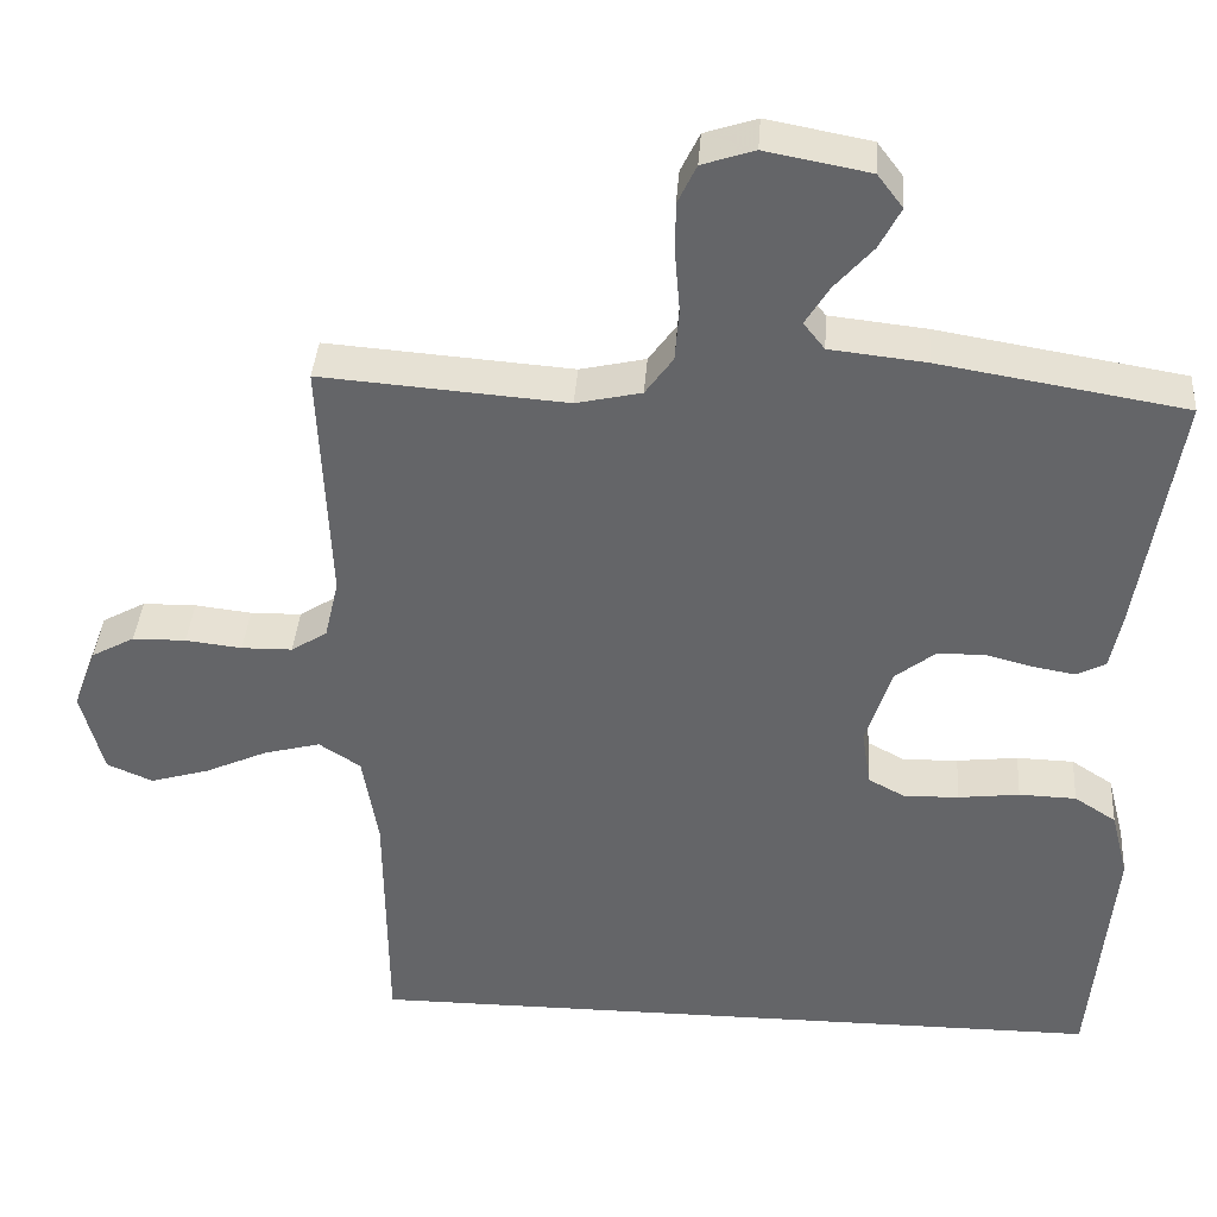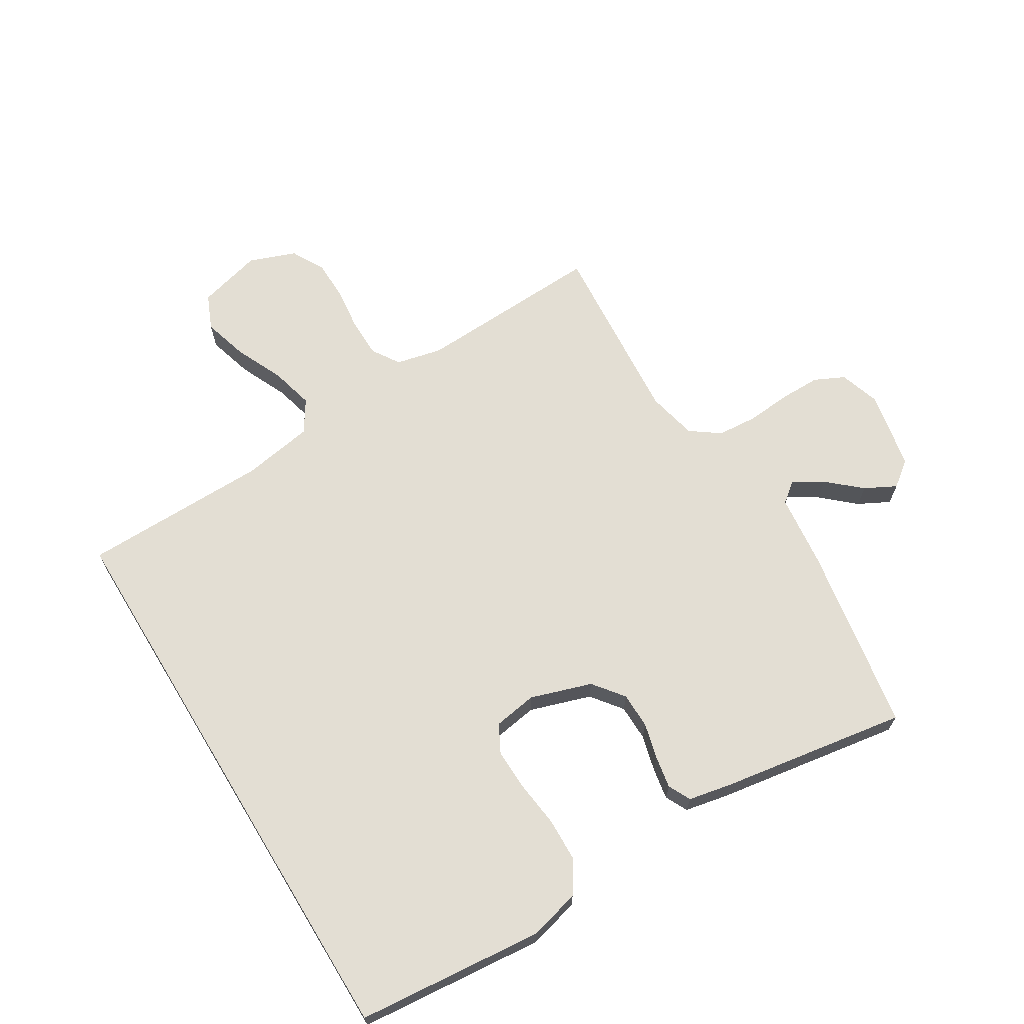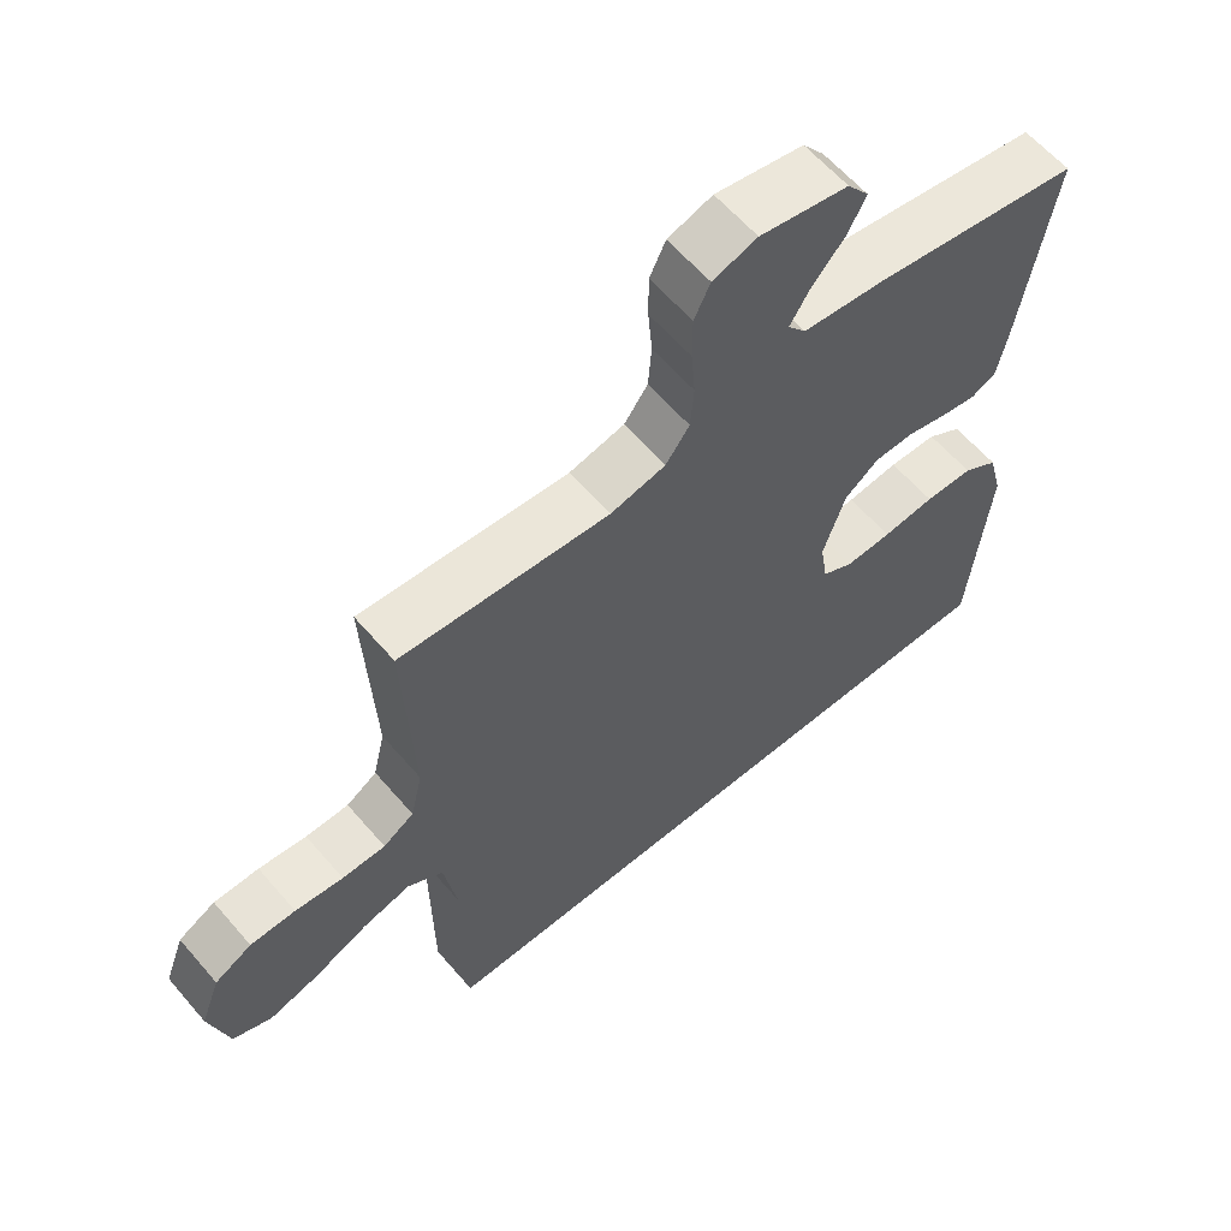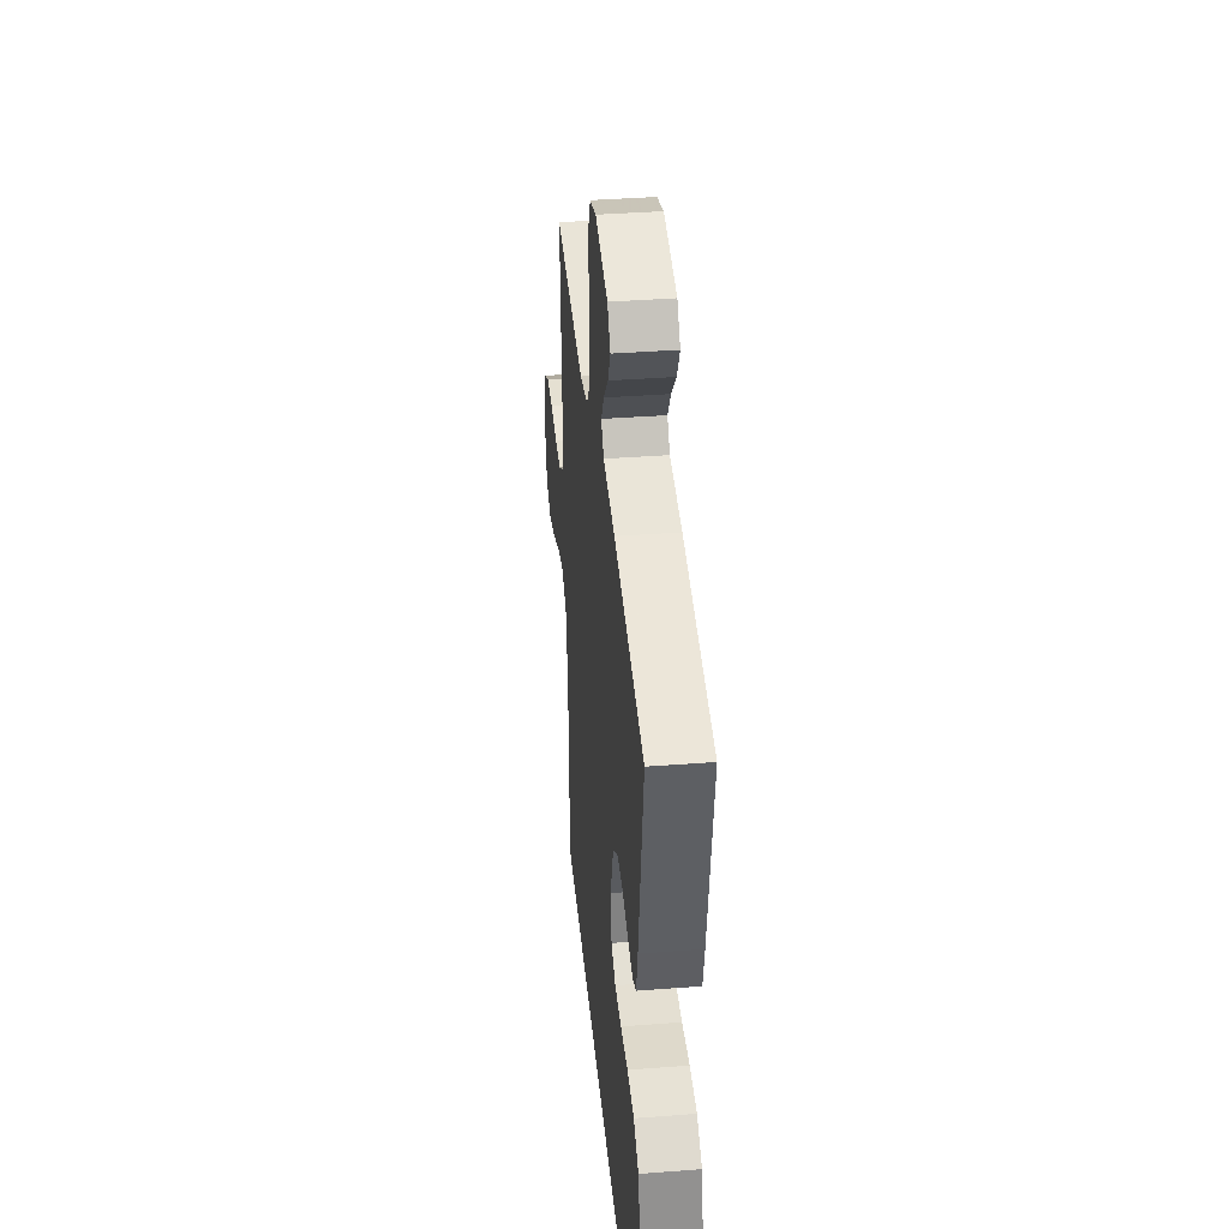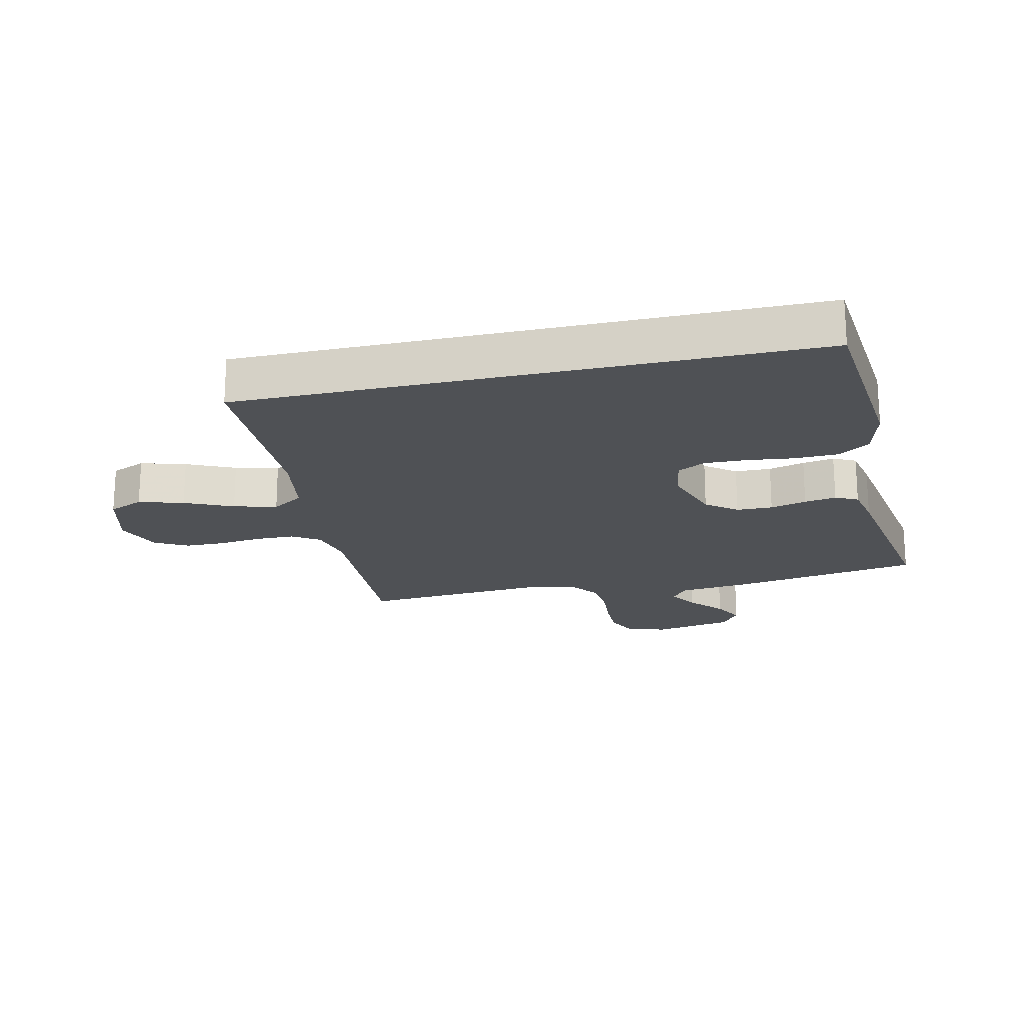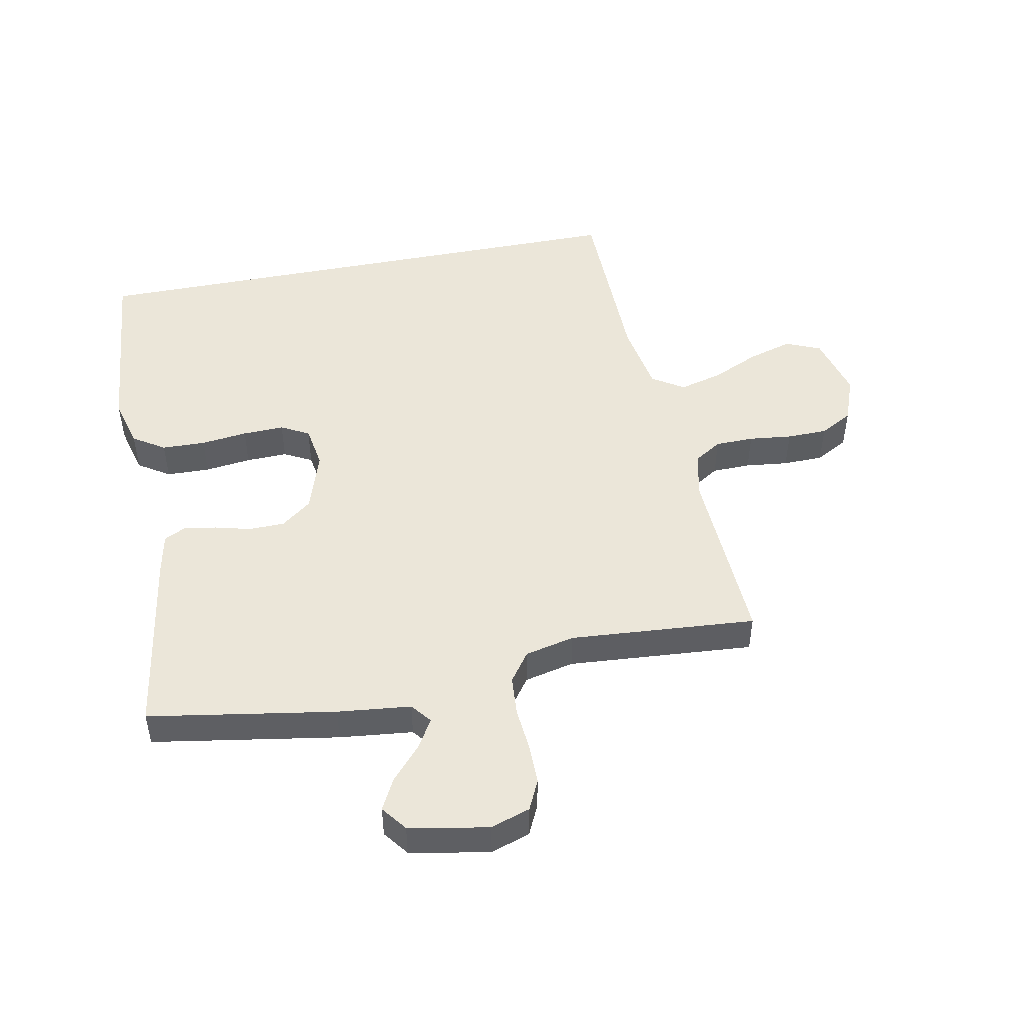
<metadata>
{"format":"obj","ext":"obj","renderer":"f3d","projection":"perspective","resolution":1024,"background":"white","views":[{"elev":38.0,"azim":-176.0,"up":"+Z"},{"elev":67.2,"azim":-121.4,"up":"+Y"},{"elev":61.0,"azim":139.5,"up":"+Z"},{"elev":38.7,"azim":-95.5,"up":"+Z"},{"elev":-19.9,"azim":-167.1,"up":"+Y"},{"elev":48.3,"azim":-11.2,"up":"+Y"}]}
</metadata>
<code>
v -0.466 0.07 -0.5
v -0.494 0.07 -0.2
v -0.473 0.07 -0.118
v -0.422 0.07 -0.085
v -0.352 0.07 -0.083
v -0.277 0.07 -0.092
v -0.21 0.07 -0.094
v -0.165 0.07 -0.07
v -0.154 0.07 0
v -0.186 0.07 0.098
v -0.235 0.07 0.136
v -0.293 0.07 0.137
v -0.351 0.07 0.122
v -0.402 0.07 0.113
v -0.438 0.07 0.131
v -0.452 0.07 0.2
v -0.5 0.07 0.5
v -0.2 0.07 0.55
v -0.082 0.07 0.563
v -0.056 0.07 0.596
v -0.085 0.07 0.643
v -0.132 0.07 0.696
v -0.158 0.07 0.746
v -0.127 0.07 0.787
v 0 0.07 0.811
v 0.064 0.07 0.79
v 0.087 0.07 0.742
v 0.087 0.07 0.677
v 0.081 0.07 0.606
v 0.086 0.07 0.542
v 0.12 0.07 0.495
v 0.2 0.07 0.477
v 0.5 0.07 0.5
v 0.487 0.07 0.2
v 0.504 0.07 0.126
v 0.548 0.07 0.098
v 0.61 0.07 0.097
v 0.679 0.07 0.105
v 0.744 0.07 0.104
v 0.797 0.07 0.075
v 0.825 0.07 0
v 0.798 0.07 -0.103
v 0.742 0.07 -0.127
v 0.67 0.07 -0.106
v 0.593 0.07 -0.071
v 0.524 0.07 -0.053
v 0.473 0.07 -0.086
v 0.454 0.07 -0.2
v 0.451 0.07 -0.5
v -0.466 0 -0.5
v -0.494 0 -0.2
v -0.473 0 -0.118
v -0.422 0 -0.085
v -0.352 0 -0.083
v -0.277 0 -0.092
v -0.21 0 -0.094
v -0.165 0 -0.07
v -0.154 0 0
v -0.186 0 0.098
v -0.235 0 0.136
v -0.293 0 0.137
v -0.351 0 0.122
v -0.402 0 0.113
v -0.438 0 0.131
v -0.452 0 0.2
v -0.5 0 0.5
v -0.2 0 0.55
v -0.082 0 0.563
v -0.056 0 0.596
v -0.085 0 0.643
v -0.132 0 0.696
v -0.158 0 0.746
v -0.127 0 0.787
v 0 0 0.811
v 0.064 0 0.79
v 0.087 0 0.742
v 0.087 0 0.677
v 0.081 0 0.606
v 0.086 0 0.542
v 0.12 0 0.495
v 0.2 0 0.477
v 0.5 0 0.5
v 0.487 0 0.2
v 0.504 0 0.126
v 0.548 0 0.098
v 0.61 0 0.097
v 0.679 0 0.105
v 0.744 0 0.104
v 0.797 0 0.075
v 0.825 0 0
v 0.798 0 -0.103
v 0.742 0 -0.127
v 0.67 0 -0.106
v 0.593 0 -0.071
v 0.524 0 -0.053
v 0.473 0 -0.086
v 0.454 0 -0.2
v 0.451 0 -0.5
f 48 49 1 2
f 47 48 2 3
f 46 47 3
f 42 43 44 45
f 42 45 46
f 41 42 46
f 37 38 39 40
f 36 37 40 41
f 32 33 34
f 31 32 34 35
f 26 27 28 29
f 26 29 30
f 25 26 30
f 24 25 30
f 21 22 23 24
f 20 21 24 30
f 19 20 30 31
f 12 13 14 15
f 12 15 16 17
f 3 4 5 6
f 3 6 7
f 46 3 7
f 36 41 46 7
f 35 36 7 8
f 31 35 8 9
f 19 31 9 10
f 18 19 10 11
f 11 12 17 18
f 51 50 98 97
f 52 51 97 96
f 52 96 95
f 94 93 92 91
f 95 94 91
f 95 91 90
f 89 88 87 86
f 90 89 86 85
f 83 82 81
f 84 83 81 80
f 78 77 76 75
f 79 78 75
f 79 75 74
f 79 74 73
f 73 72 71 70
f 79 73 70 69
f 80 79 69 68
f 64 63 62 61
f 66 65 64 61
f 55 54 53 52
f 56 55 52
f 56 52 95
f 56 95 90 85
f 57 56 85 84
f 58 57 84 80
f 59 58 80 68
f 60 59 68 67
f 67 66 61 60
f 1 50 51 2
f 2 51 52 3
f 3 52 53 4
f 4 53 54 5
f 5 54 55 6
f 6 55 56 7
f 7 56 57 8
f 8 57 58 9
f 9 58 59 10
f 10 59 60 11
f 11 60 61 12
f 12 61 62 13
f 13 62 63 14
f 14 63 64 15
f 15 64 65 16
f 16 65 66 17
f 17 66 67 18
f 18 67 68 19
f 19 68 69 20
f 20 69 70 21
f 21 70 71 22
f 22 71 72 23
f 23 72 73 24
f 24 73 74 25
f 25 74 75 26
f 26 75 76 27
f 27 76 77 28
f 28 77 78 29
f 29 78 79 30
f 30 79 80 31
f 31 80 81 32
f 32 81 82 33
f 33 82 83 34
f 34 83 84 35
f 35 84 85 36
f 36 85 86 37
f 37 86 87 38
f 38 87 88 39
f 39 88 89 40
f 40 89 90 41
f 41 90 91 42
f 42 91 92 43
f 43 92 93 44
f 44 93 94 45
f 45 94 95 46
f 46 95 96 47
f 47 96 97 48
f 48 97 98 49
f 49 98 50 1

</code>
